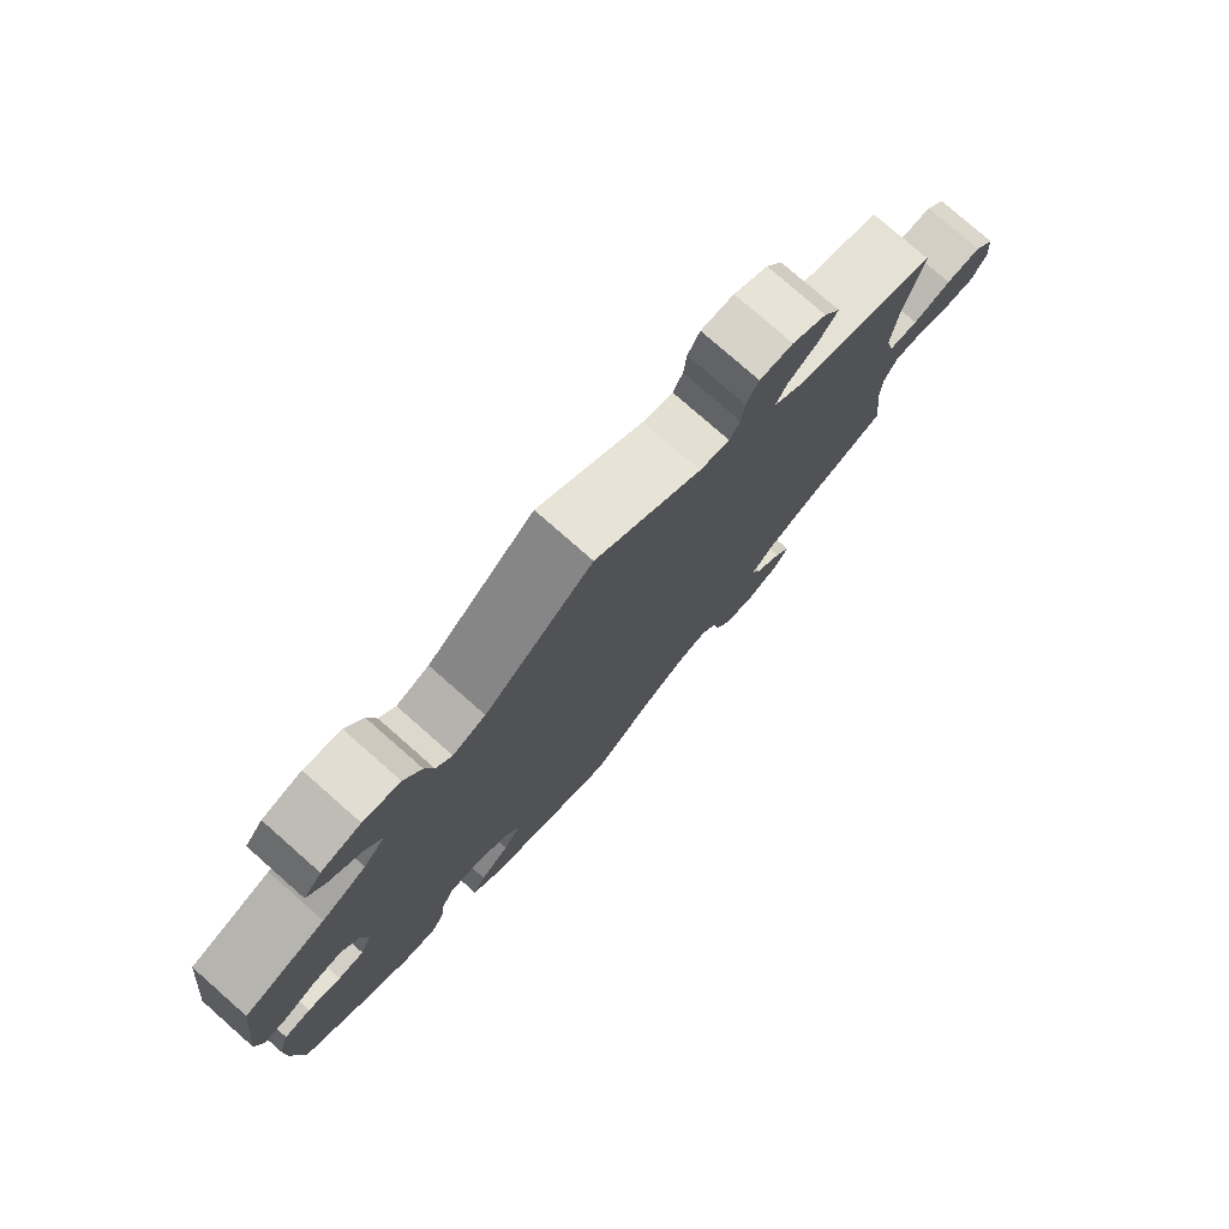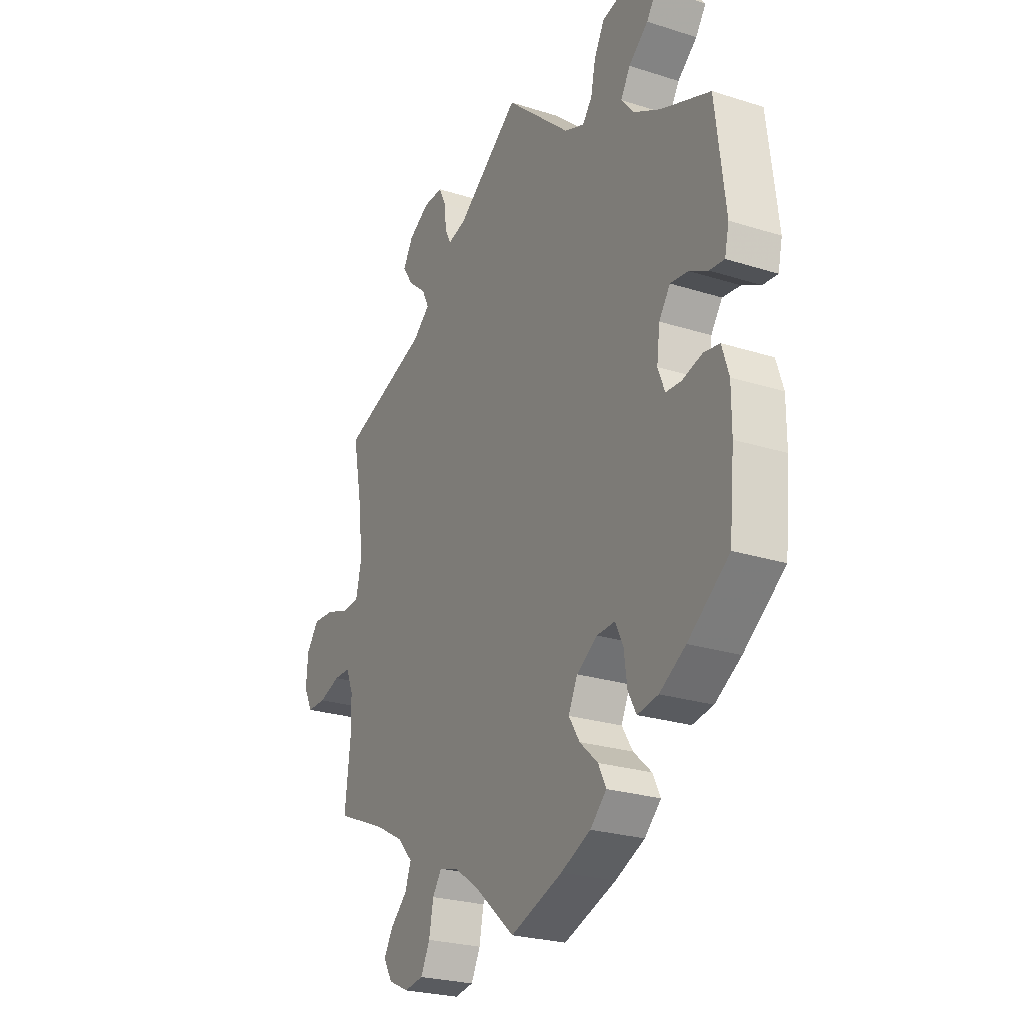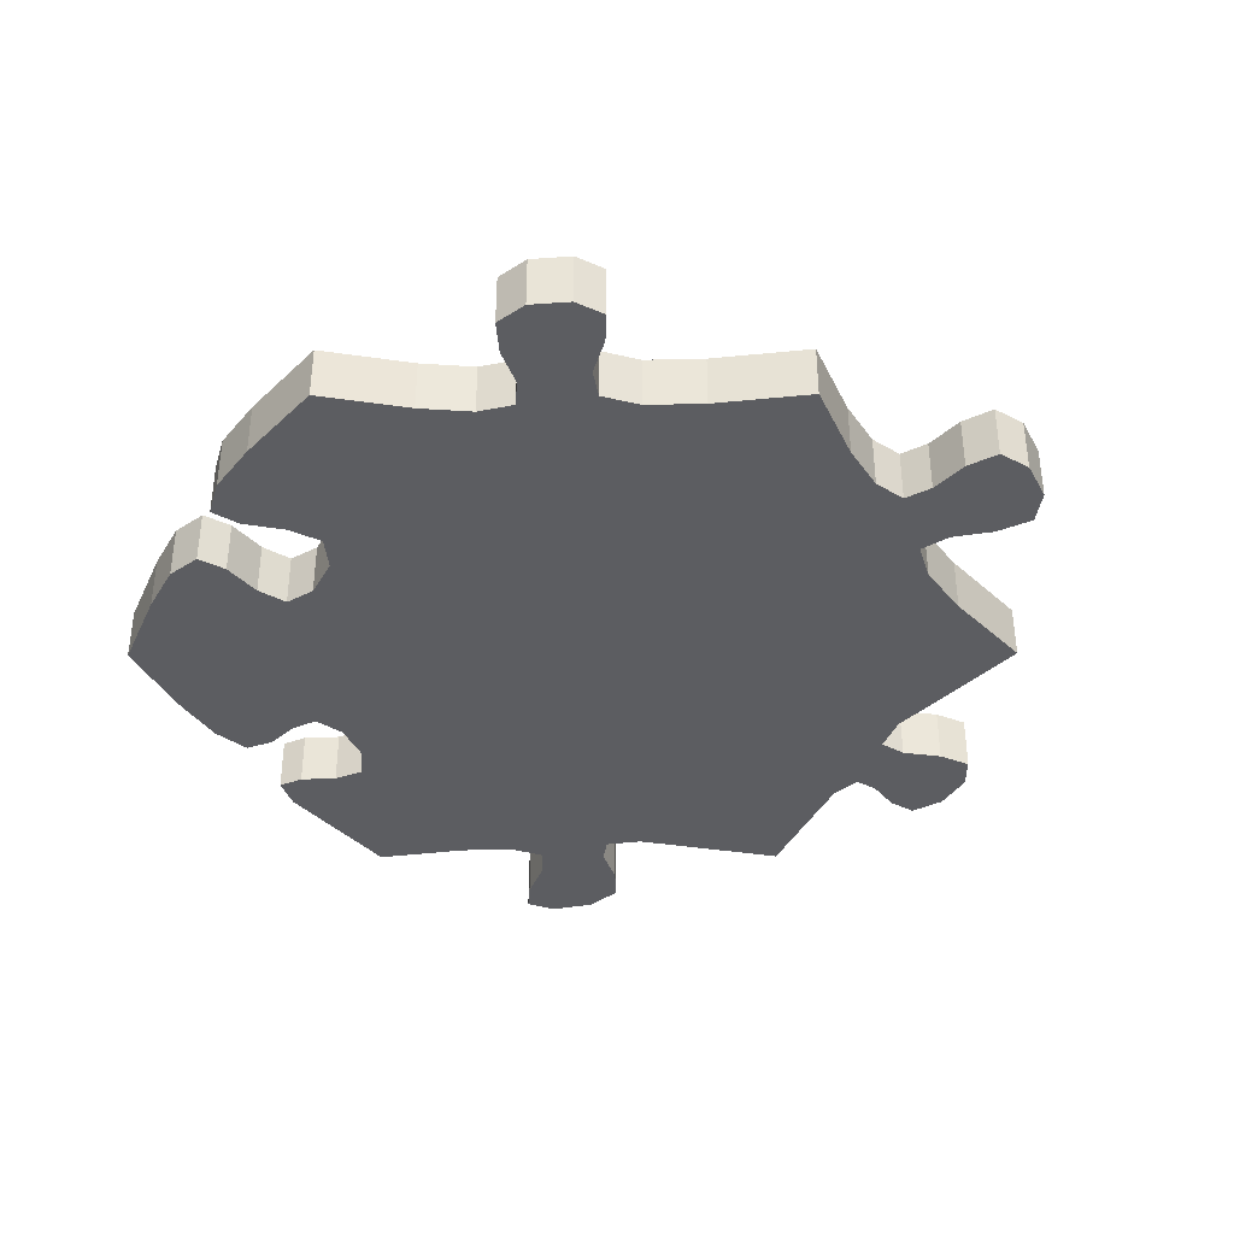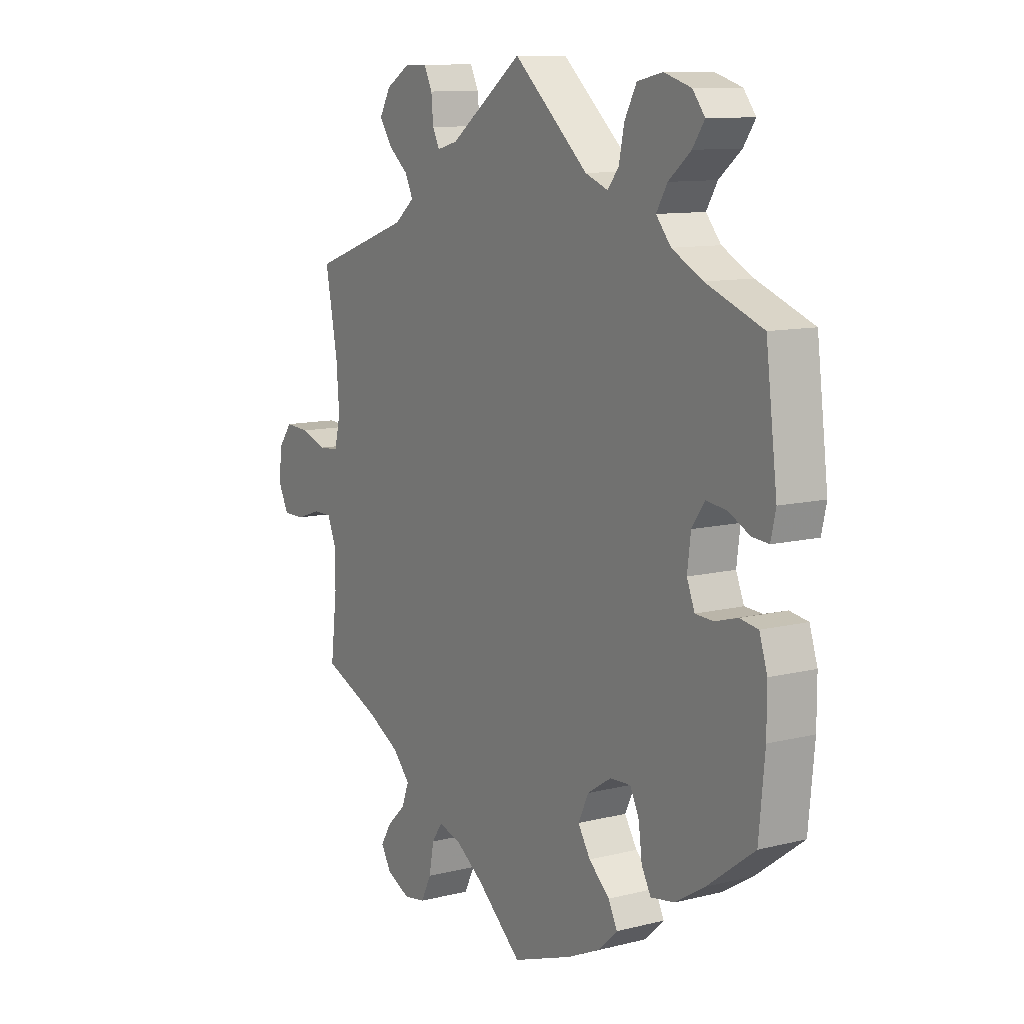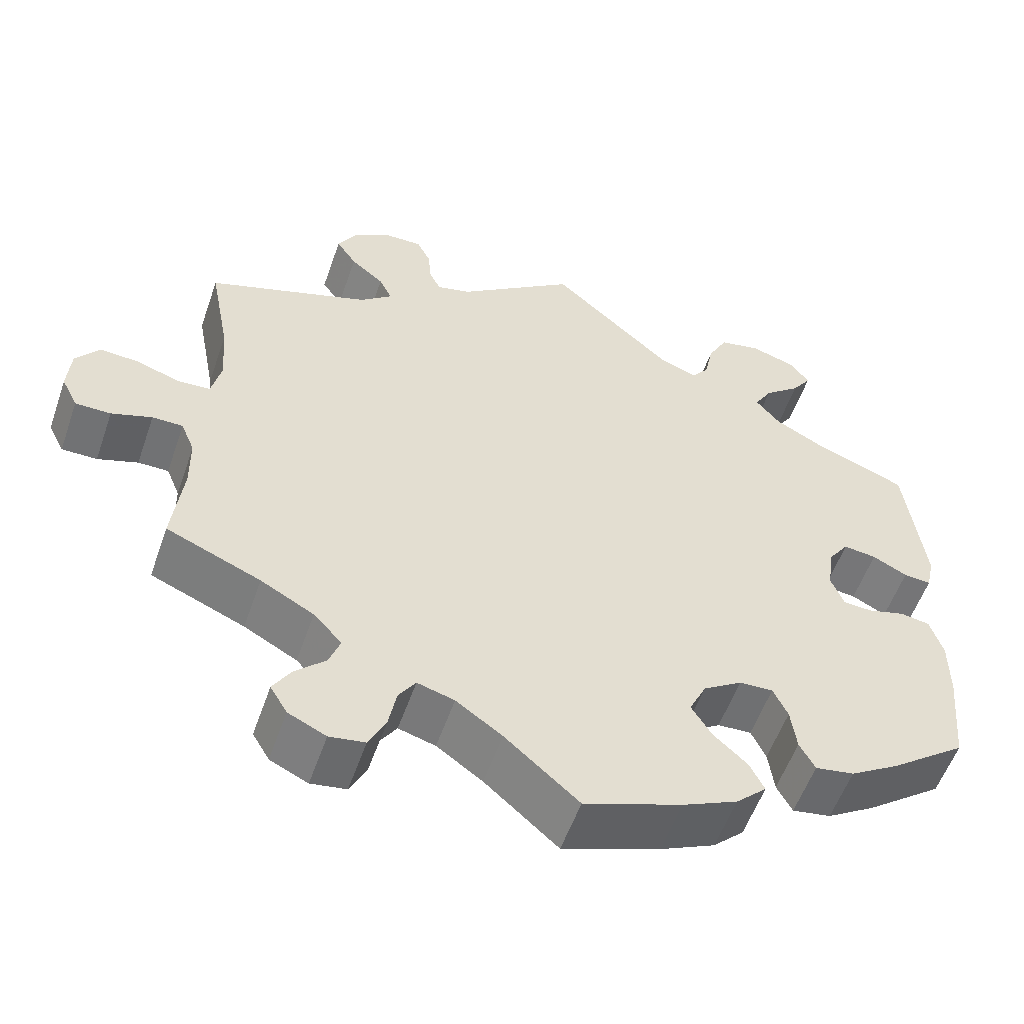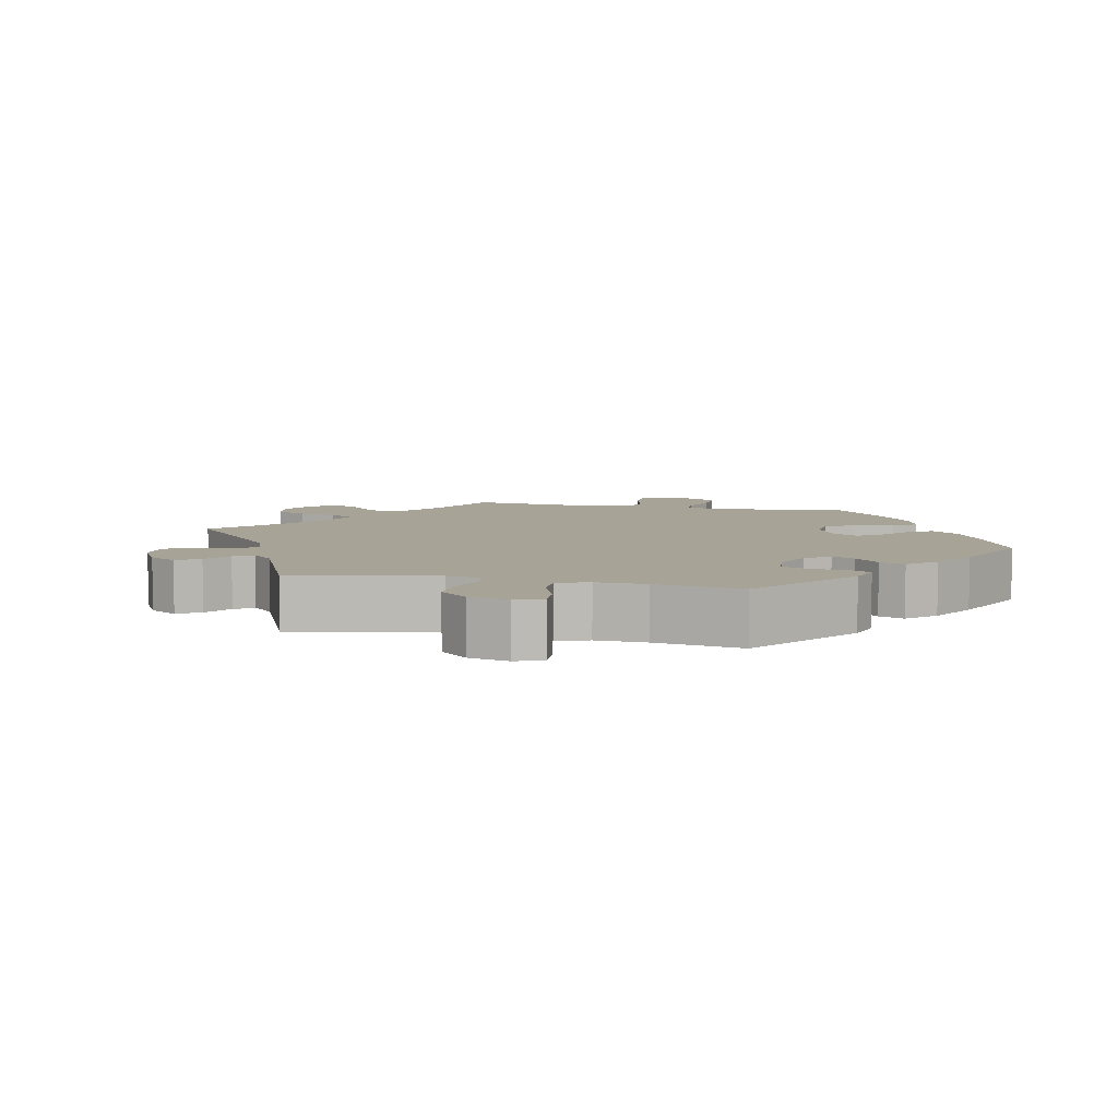
<metadata>
{"format":"obj","ext":"obj","renderer":"f3d","projection":"perspective","resolution":1024,"background":"white","views":[{"elev":78.1,"azim":131.3,"up":"+Z"},{"elev":-25.0,"azim":62.7,"up":"+Z"},{"elev":-37.1,"azim":-149.8,"up":"+Y"},{"elev":10.6,"azim":57.9,"up":"+Z"},{"elev":-55.5,"azim":-19.1,"up":"+Z"},{"elev":6.7,"azim":42.6,"up":"+Y"}]}
</metadata>
<code>
v 0.523 0.07 0.104
v 0.513 0.07 0.06
v 0.479 0.07 0.063
v 0.436 0.07 0.085
v 0.395 0.07 0.09
v 0.369 0.07 0.053
v 0.362 0.07 -0.003
v 0.378 0.07 -0.043
v 0.414 0.07 -0.045
v 0.46 0.07 -0.032
v 0.497 0.07 -0.038
v 0.513 0.07 -0.088
v 0.513 0.07 -0.163
v 0.501 0.07 -0.288
v 0.406 0.07 -0.359
v 0.346 0.07 -0.396
v 0.298 0.07 -0.404
v 0.279 0.07 -0.369
v 0.272 0.07 -0.315
v 0.254 0.07 -0.277
v 0.212 0.07 -0.279
v 0.164 0.07 -0.31
v 0.143 0.07 -0.354
v 0.168 0.07 -0.394
v 0.21 0.07 -0.432
v 0.228 0.07 -0.468
v 0.19 0.07 -0.504
v 0.122 0.07 -0.535
v 0.001 0.07 -0.578
v -0.09 0.07 -0.499
v -0.147 0.07 -0.459
v -0.193 0.07 -0.446
v -0.214 0.07 -0.477
v -0.224 0.07 -0.529
v -0.245 0.07 -0.571
v -0.289 0.07 -0.578
v -0.336 0.07 -0.556
v -0.357 0.07 -0.521
v -0.335 0.07 -0.485
v -0.297 0.07 -0.449
v -0.283 0.07 -0.411
v -0.318 0.07 -0.373
v -0.384 0.07 -0.337
v -0.501 0.07 -0.288
v -0.488 0.07 -0.178
v -0.489 0.07 -0.112
v -0.506 0.07 -0.071
v -0.544 0.07 -0.071
v -0.594 0.07 -0.088
v -0.638 0.07 -0.088
v -0.658 0.07 -0.048
v -0.654 0.07 0.008
v -0.625 0.07 0.046
v -0.576 0.07 0.043
v -0.523 0.07 0.025
v -0.482 0.07 0.028
v -0.47 0.07 0.08
v -0.476 0.07 0.158
v -0.501 0.07 0.289
v -0.299 0.07 0.359
v -0.259 0.07 0.392
v -0.275 0.07 0.425
v -0.316 0.07 0.459
v -0.341 0.07 0.496
v -0.318 0.07 0.536
v -0.27 0.07 0.565
v -0.224 0.07 0.566
v -0.207 0.07 0.532
v -0.203 0.07 0.487
v -0.189 0.07 0.459
v -0.147 0.07 0.47
v 0 0.07 0.578
v 0.151 0.07 0.443
v 0.197 0.07 0.425
v 0.219 0.07 0.453
v 0.23 0.07 0.505
v 0.254 0.07 0.55
v 0.305 0.07 0.561
v 0.36 0.07 0.544
v 0.385 0.07 0.512
v 0.361 0.07 0.477
v 0.316 0.07 0.44
v 0.294 0.07 0.403
v 0.324 0.07 0.367
v 0.386 0.07 0.334
v 0.5 0.07 0.29
v 0.523 0 0.104
v 0.513 0 0.06
v 0.479 0 0.063
v 0.436 0 0.085
v 0.395 0 0.09
v 0.369 0 0.053
v 0.362 0 -0.003
v 0.378 0 -0.043
v 0.414 0 -0.045
v 0.46 0 -0.032
v 0.497 0 -0.038
v 0.513 0 -0.088
v 0.513 0 -0.163
v 0.501 0 -0.288
v 0.406 0 -0.359
v 0.346 0 -0.396
v 0.298 0 -0.404
v 0.279 0 -0.369
v 0.272 0 -0.315
v 0.254 0 -0.277
v 0.212 0 -0.279
v 0.164 0 -0.31
v 0.143 0 -0.354
v 0.168 0 -0.394
v 0.21 0 -0.432
v 0.228 0 -0.468
v 0.19 0 -0.504
v 0.122 0 -0.535
v 0.001 0 -0.578
v -0.09 0 -0.499
v -0.147 0 -0.459
v -0.193 0 -0.446
v -0.214 0 -0.477
v -0.224 0 -0.529
v -0.245 0 -0.571
v -0.289 0 -0.578
v -0.336 0 -0.556
v -0.357 0 -0.521
v -0.335 0 -0.485
v -0.297 0 -0.449
v -0.283 0 -0.411
v -0.318 0 -0.373
v -0.384 0 -0.337
v -0.501 0 -0.288
v -0.488 0 -0.178
v -0.489 0 -0.112
v -0.506 0 -0.071
v -0.544 0 -0.071
v -0.594 0 -0.088
v -0.638 0 -0.088
v -0.658 0 -0.048
v -0.654 0 0.008
v -0.625 0 0.046
v -0.576 0 0.043
v -0.523 0 0.025
v -0.482 0 0.028
v -0.47 0 0.08
v -0.476 0 0.158
v -0.501 0 0.289
v -0.299 0 0.359
v -0.259 0 0.392
v -0.275 0 0.425
v -0.316 0 0.459
v -0.341 0 0.496
v -0.318 0 0.536
v -0.27 0 0.565
v -0.224 0 0.566
v -0.207 0 0.532
v -0.203 0 0.487
v -0.189 0 0.459
v -0.147 0 0.47
v 0 0 0.578
v 0.151 0 0.443
v 0.197 0 0.425
v 0.219 0 0.453
v 0.23 0 0.505
v 0.254 0 0.55
v 0.305 0 0.561
v 0.36 0 0.544
v 0.385 0 0.512
v 0.361 0 0.477
v 0.316 0 0.44
v 0.294 0 0.403
v 0.324 0 0.367
v 0.386 0 0.334
v 0.5 0 0.29
f 85 86 1 2
f 84 85 2 3
f 83 84 3 4
f 79 80 81 82
f 79 82 83
f 78 79 83
f 75 76 77 78
f 74 75 78 83
f 71 72 73
f 70 71 73 74
f 66 67 68 69
f 66 69 70
f 65 66 70
f 62 63 64 65
f 61 62 65 70
f 58 59 60
f 57 58 60 61
f 56 57 61 70
f 52 53 54 55
f 52 55 56
f 51 52 56
f 48 49 50 51
f 47 48 51 56
f 46 47 56 70
f 43 44 45
f 42 43 45 46
f 41 42 46 70
f 37 38 39 40
f 37 40 41
f 36 37 41
f 33 34 35 36
f 32 33 36 41
f 31 32 41 70
f 27 28 29 30
f 24 25 26 27
f 23 24 27 30
f 22 23 30 31
f 16 17 18 19
f 16 19 20
f 15 16 20
f 14 15 20
f 13 14 20
f 12 13 20 21
f 9 10 11 12
f 8 9 12 21
f 74 83 4 5
f 70 74 5 6
f 31 70 6 7
f 21 22 31
f 7 8 21 31
f 88 87 172 171
f 89 88 171 170
f 90 89 170 169
f 168 167 166 165
f 169 168 165
f 169 165 164
f 164 163 162 161
f 169 164 161 160
f 159 158 157
f 160 159 157 156
f 155 154 153 152
f 156 155 152
f 156 152 151
f 151 150 149 148
f 156 151 148 147
f 146 145 144
f 147 146 144 143
f 156 147 143 142
f 141 140 139 138
f 142 141 138
f 142 138 137
f 137 136 135 134
f 142 137 134 133
f 156 142 133 132
f 131 130 129
f 132 131 129 128
f 156 132 128 127
f 126 125 124 123
f 127 126 123
f 127 123 122
f 122 121 120 119
f 127 122 119 118
f 156 127 118 117
f 116 115 114 113
f 113 112 111 110
f 116 113 110 109
f 117 116 109 108
f 105 104 103 102
f 106 105 102
f 106 102 101
f 106 101 100
f 106 100 99
f 107 106 99 98
f 98 97 96 95
f 107 98 95 94
f 91 90 169 160
f 92 91 160 156
f 93 92 156 117
f 117 108 107
f 117 107 94 93
f 1 87 88 2
f 2 88 89 3
f 3 89 90 4
f 4 90 91 5
f 5 91 92 6
f 6 92 93 7
f 7 93 94 8
f 8 94 95 9
f 9 95 96 10
f 10 96 97 11
f 11 97 98 12
f 12 98 99 13
f 13 99 100 14
f 14 100 101 15
f 15 101 102 16
f 16 102 103 17
f 17 103 104 18
f 18 104 105 19
f 19 105 106 20
f 20 106 107 21
f 21 107 108 22
f 22 108 109 23
f 23 109 110 24
f 24 110 111 25
f 25 111 112 26
f 26 112 113 27
f 27 113 114 28
f 28 114 115 29
f 29 115 116 30
f 30 116 117 31
f 31 117 118 32
f 32 118 119 33
f 33 119 120 34
f 34 120 121 35
f 35 121 122 36
f 36 122 123 37
f 37 123 124 38
f 38 124 125 39
f 39 125 126 40
f 40 126 127 41
f 41 127 128 42
f 42 128 129 43
f 43 129 130 44
f 44 130 131 45
f 45 131 132 46
f 46 132 133 47
f 47 133 134 48
f 48 134 135 49
f 49 135 136 50
f 50 136 137 51
f 51 137 138 52
f 52 138 139 53
f 53 139 140 54
f 54 140 141 55
f 55 141 142 56
f 56 142 143 57
f 57 143 144 58
f 58 144 145 59
f 59 145 146 60
f 60 146 147 61
f 61 147 148 62
f 62 148 149 63
f 63 149 150 64
f 64 150 151 65
f 65 151 152 66
f 66 152 153 67
f 67 153 154 68
f 68 154 155 69
f 69 155 156 70
f 70 156 157 71
f 71 157 158 72
f 72 158 159 73
f 73 159 160 74
f 74 160 161 75
f 75 161 162 76
f 76 162 163 77
f 77 163 164 78
f 78 164 165 79
f 79 165 166 80
f 80 166 167 81
f 81 167 168 82
f 82 168 169 83
f 83 169 170 84
f 84 170 171 85
f 85 171 172 86
f 86 172 87 1

</code>
